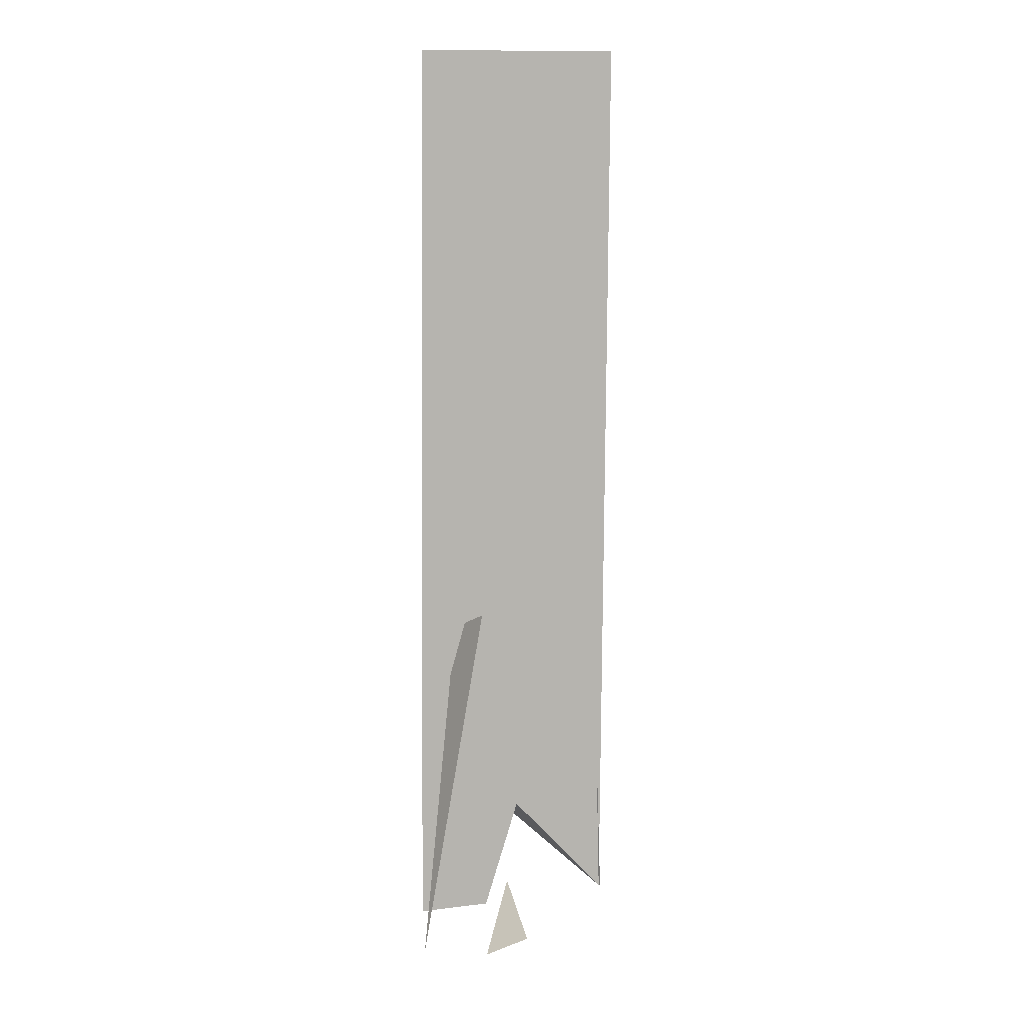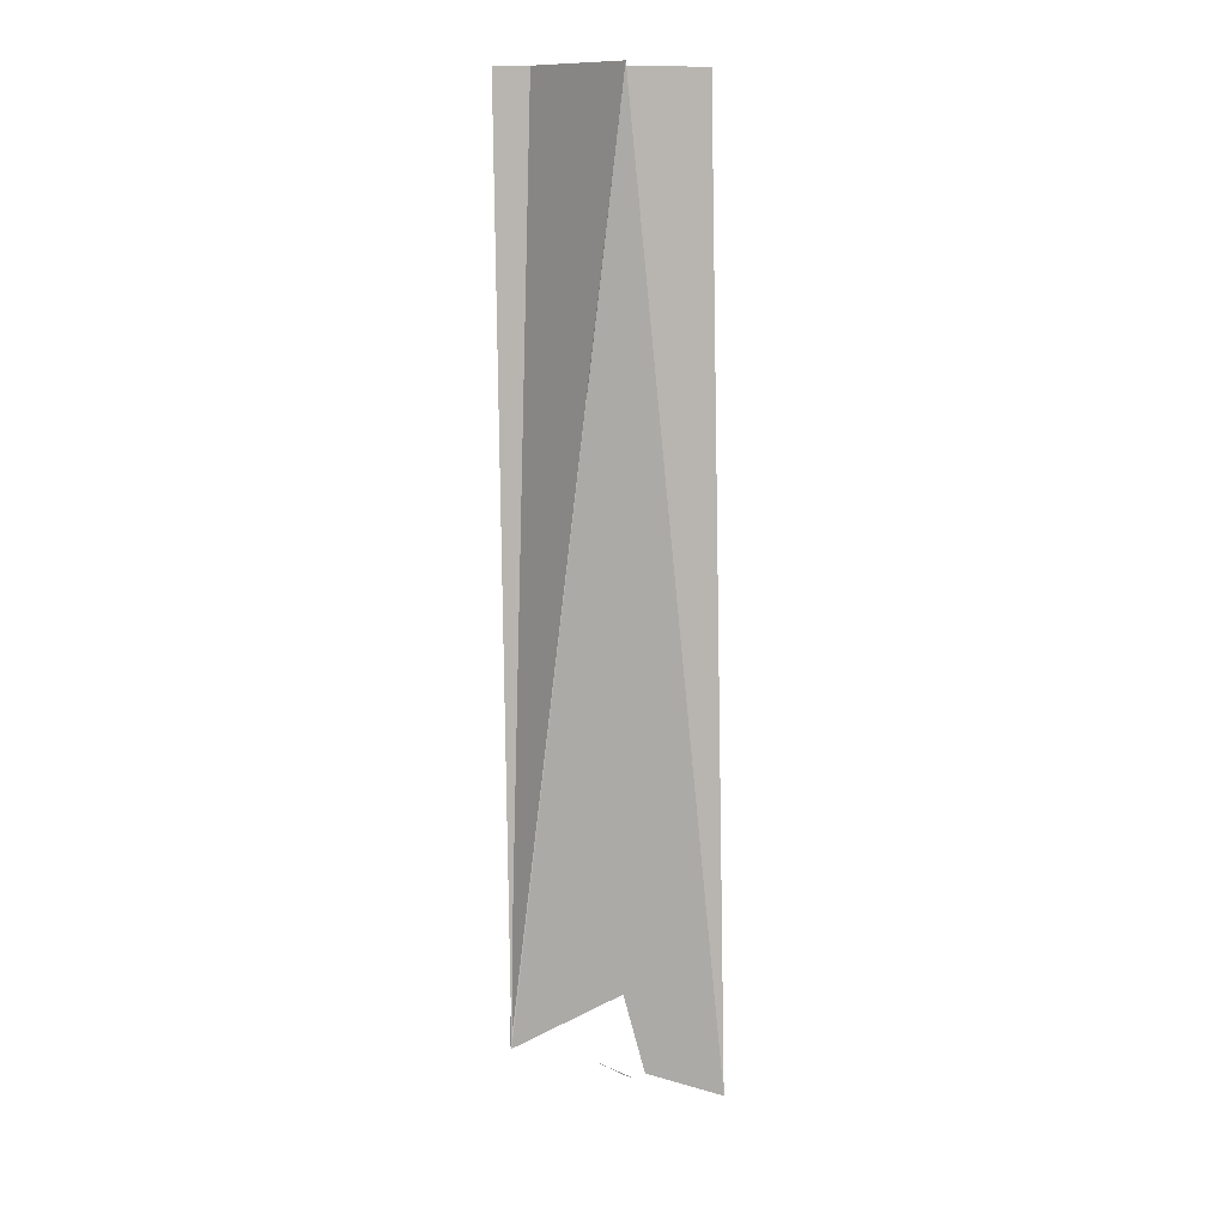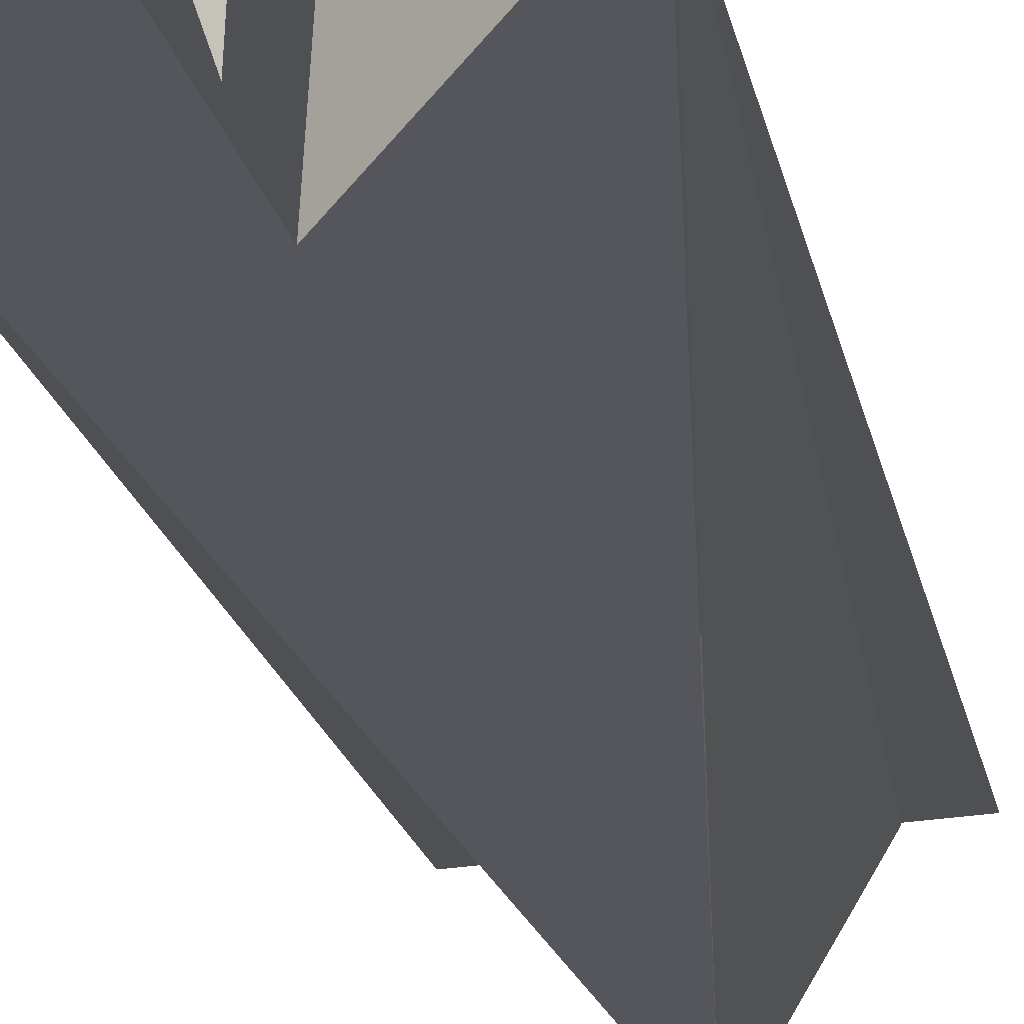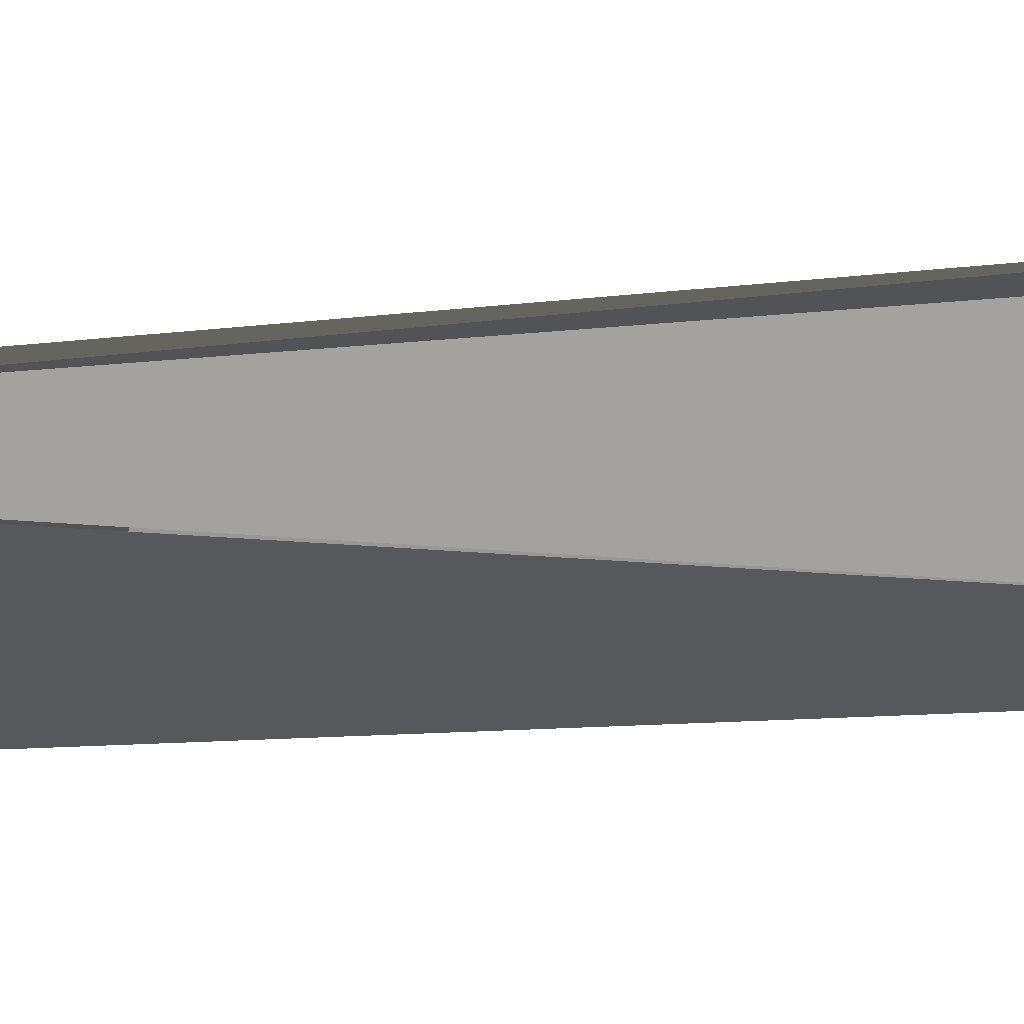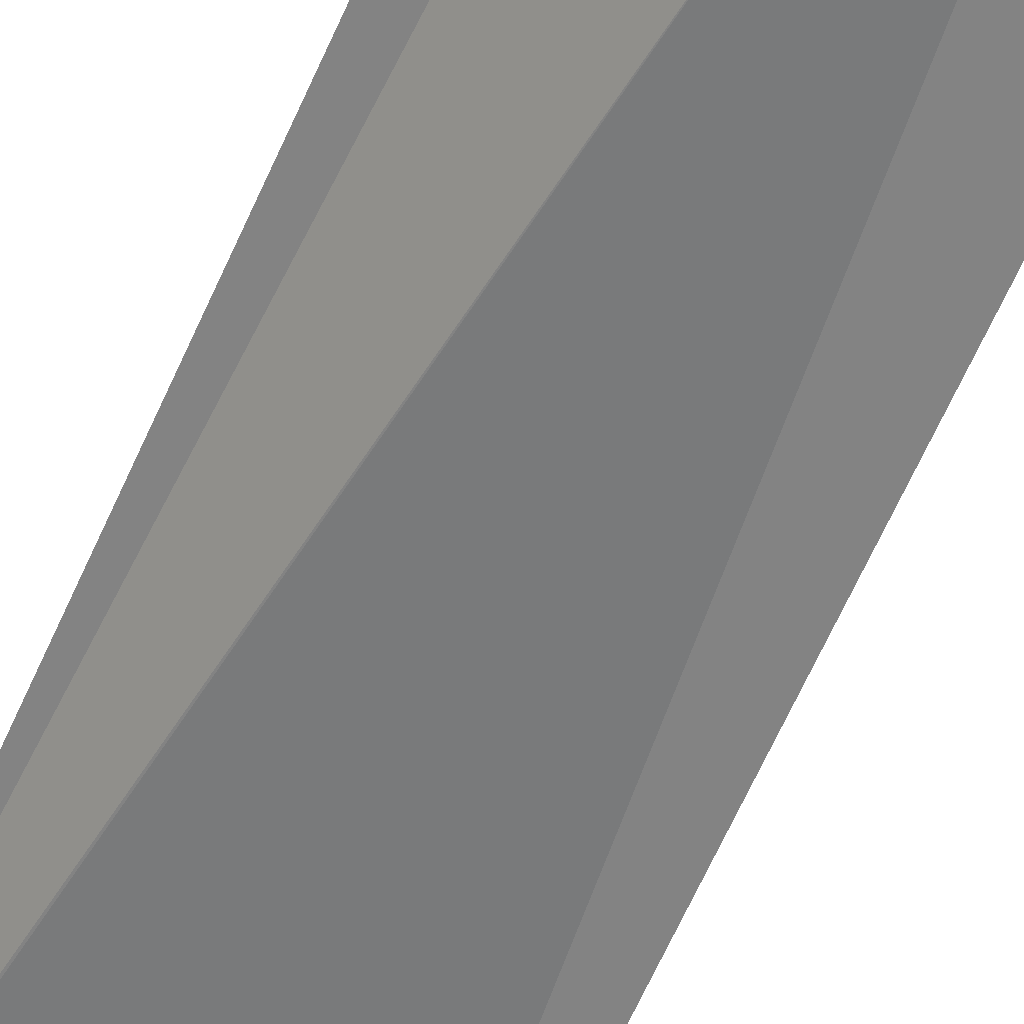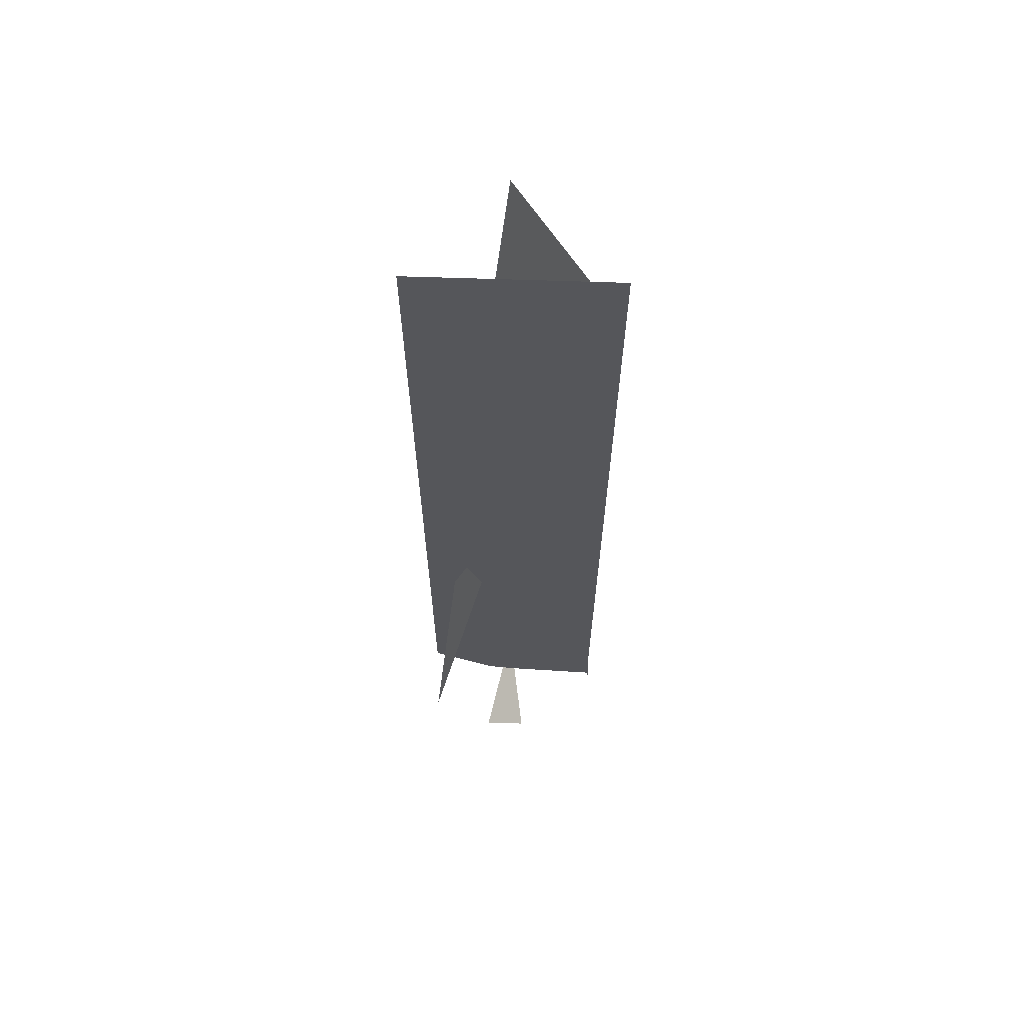
<metadata>
{"format":"obj","ext":"obj","renderer":"f3d","projection":"perspective","resolution":1024,"background":"white","views":[{"elev":5.7,"azim":174.5,"up":"+Z"},{"elev":12.0,"azim":-10.8,"up":"+Z"},{"elev":-19.6,"azim":-171.6,"up":"+Y"},{"elev":-13.3,"azim":-82.1,"up":"+Y"},{"elev":-55.7,"azim":-23.4,"up":"+Y"},{"elev":60.6,"azim":178.6,"up":"+Z"}]}
</metadata>
<code>
g Cube_cell_022
v 0.000938 -0.07483 -0.1792
v -0.01573 0.08043 -0.2237
v 0.04564 0.06649 -0.252
v -0.1403 0.0091 -0.1733
v -0.09174 0.07428 1.127
v -0.000109 -0.08295 1.127
v -0.09174 0.07428 1.127
v 0.1401 0.01917 -0.26
v -0.000109 -0.08295 1.127
v -0.001151 0.06218 -0.0143
v -0.1381 0.006143 -0.1654
v -0.002066 -0.08347 -0.06168
v -0.1403 0.07825 1.127
v -0.1381 0.006143 -0.1654
v -0.001151 0.06218 -0.0143
v 0.1401 0.06143 1.127
v 0.03922 -0.02761 -0.2011
v 0.1395 -0.06786 -0.2243
v -0.000102 -0.08291 1.127
v 0.1395 -0.06786 -0.2243
v 0.03922 -0.02761 -0.2011
v -0.002066 -0.08347 -0.06168
v -0.1381 0.006143 -0.1654
g Cube_cell_022_0
f 3 2 1
f 6 5 4
f 9 8 7
f 12 11 10
f 15 14 13
f 15 13 16
f 17 15 16
f 16 18 17
f 21 20 19
f 19 22 21
f 23 22 19

</code>
